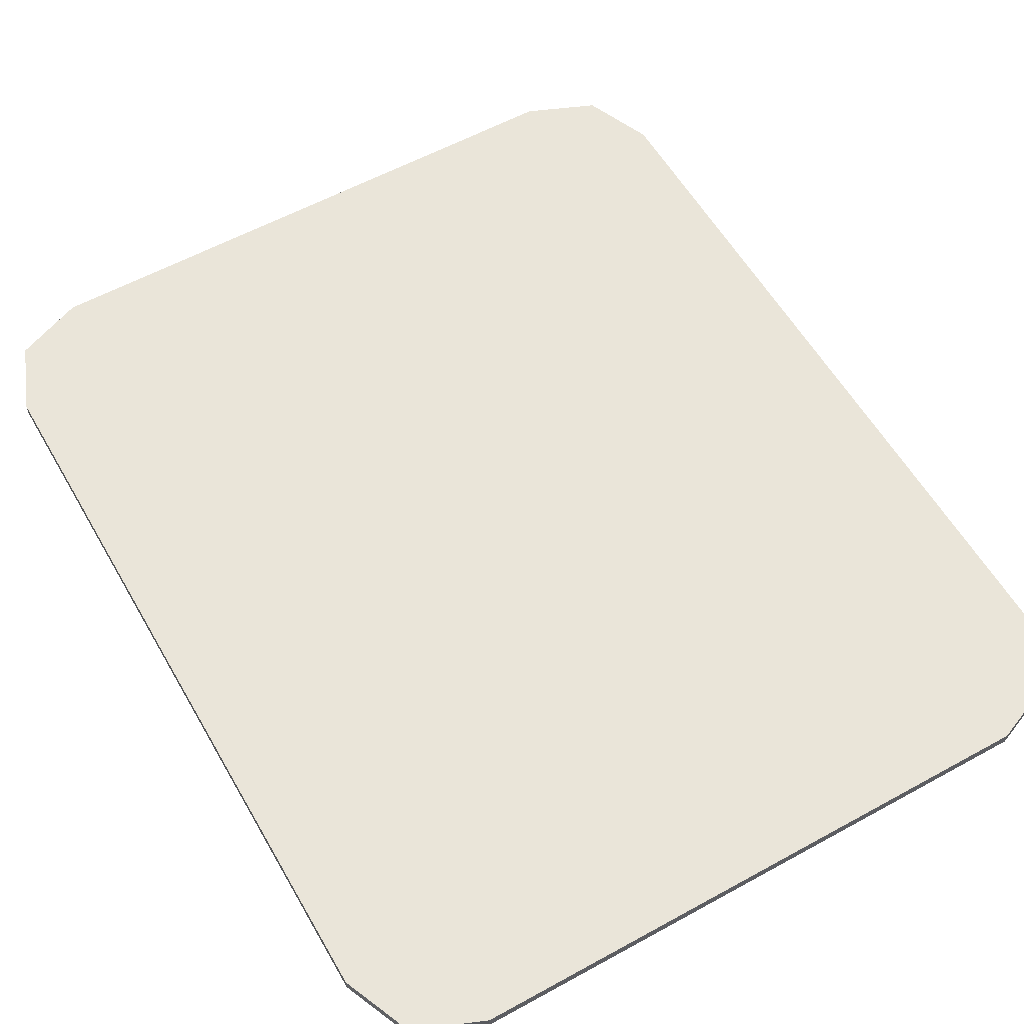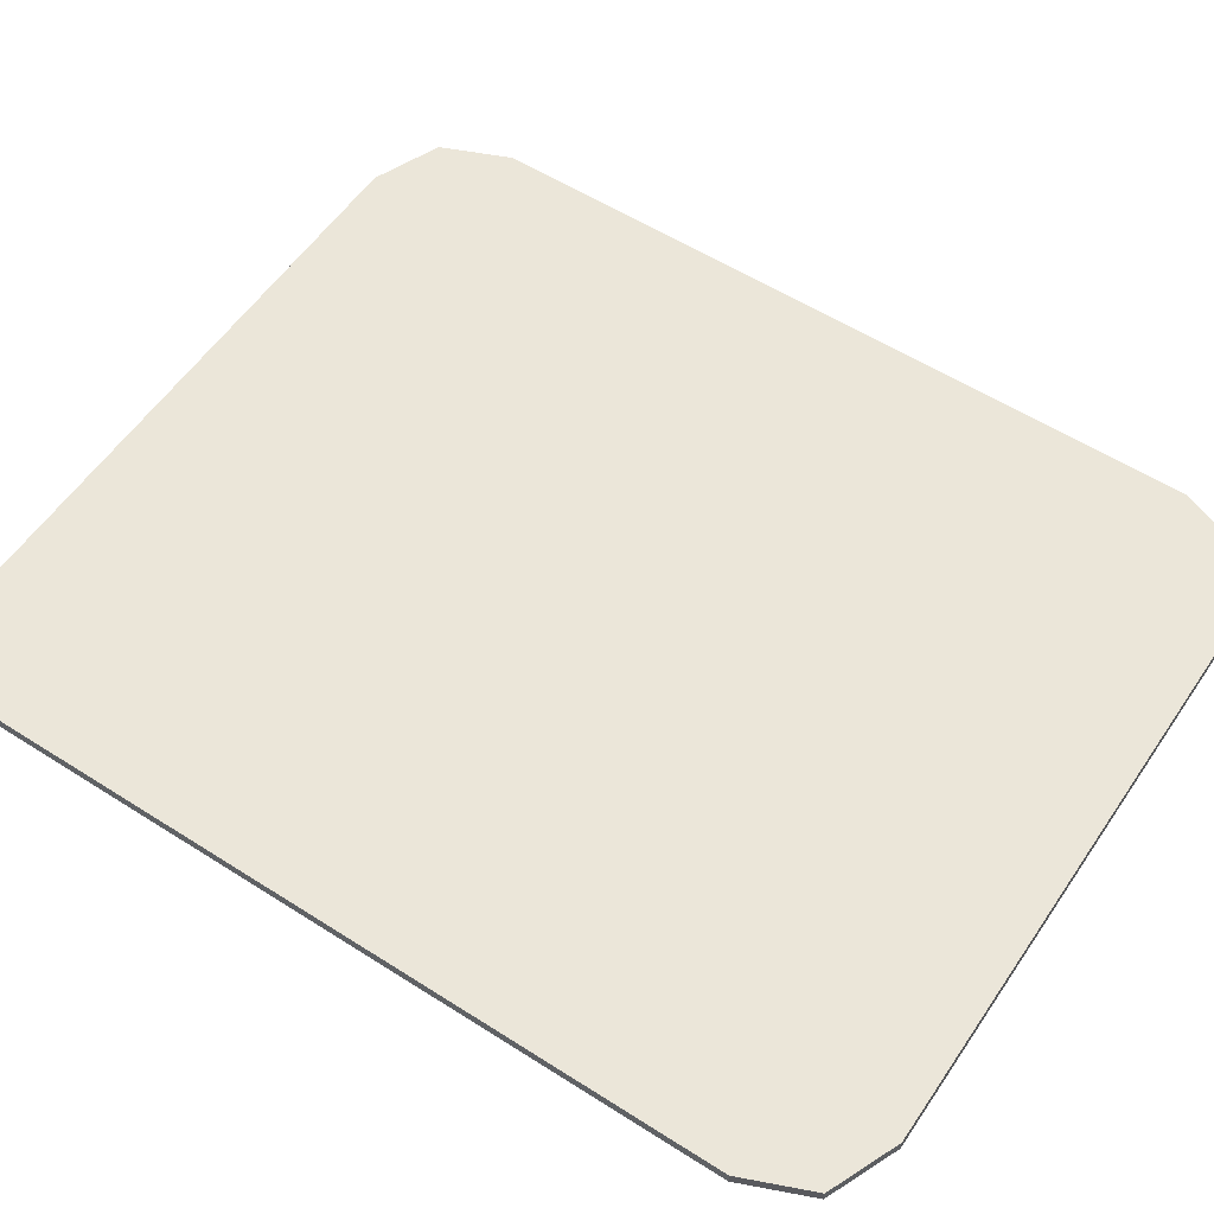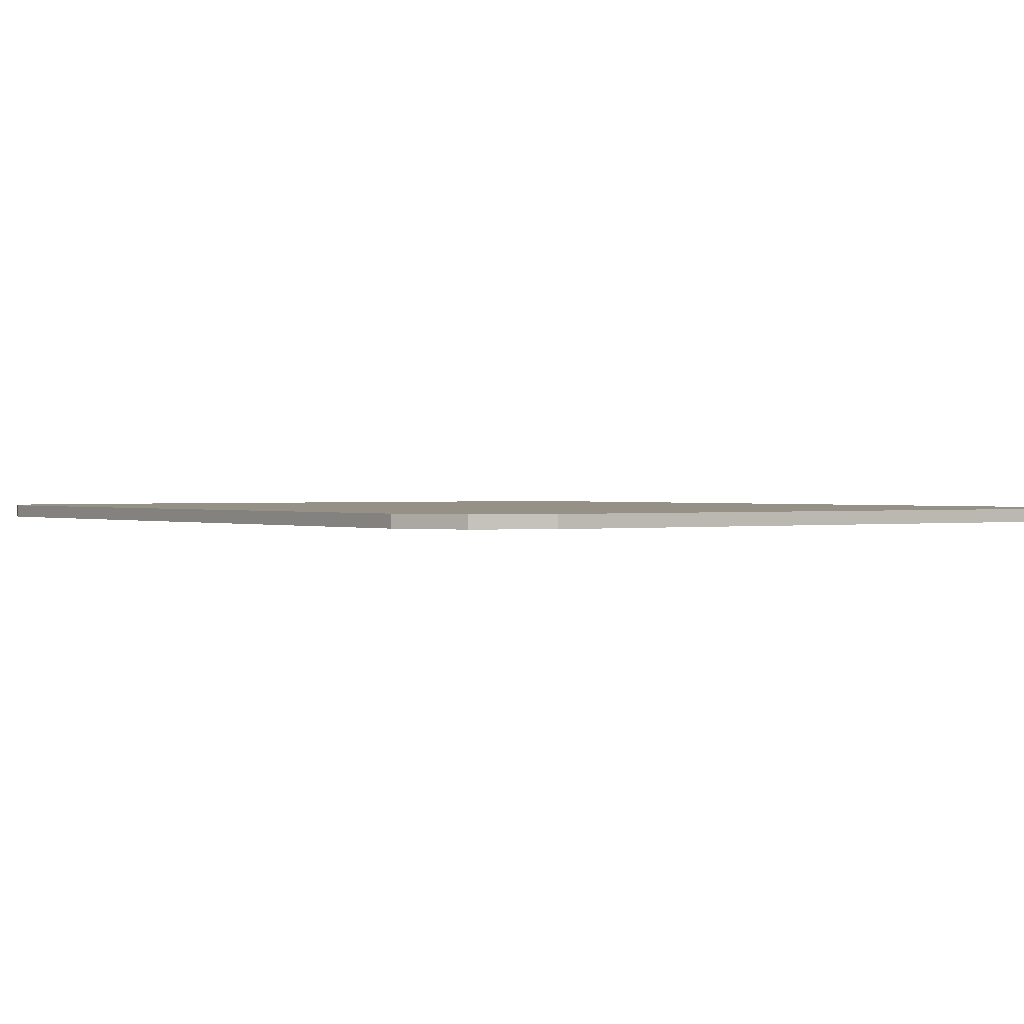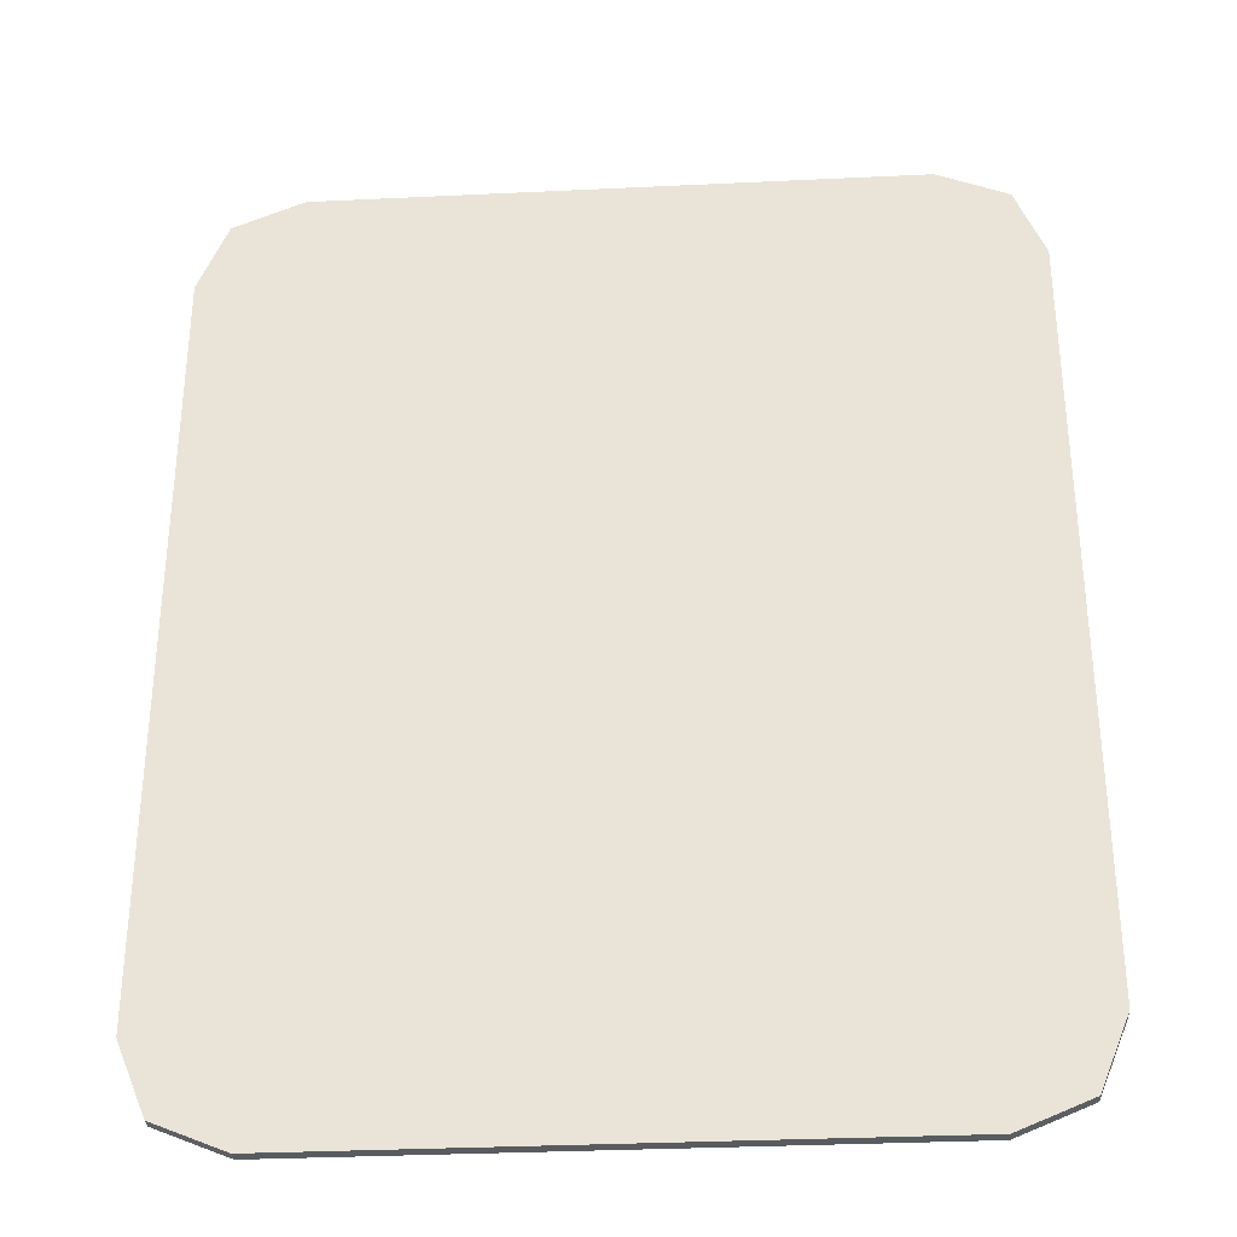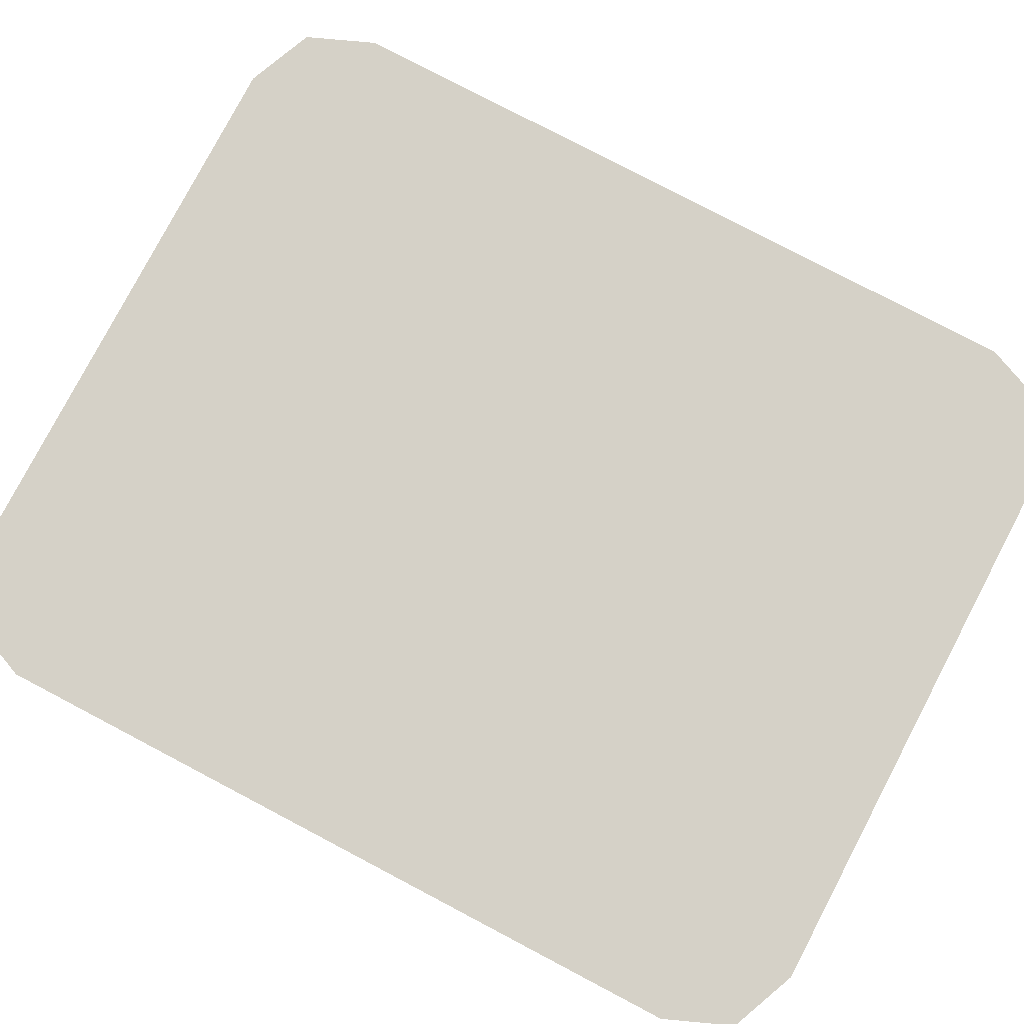
<metadata>
{"format":"obj","ext":"obj","renderer":"f3d","projection":"perspective","resolution":1024,"background":"white","views":[{"elev":57.8,"azim":150.3,"up":"+Y"},{"elev":56.4,"azim":123.7,"up":"+Y"},{"elev":0.8,"azim":-35.7,"up":"+Y"},{"elev":-32.6,"azim":3.8,"up":"+Z"},{"elev":79.3,"azim":-62.3,"up":"+Y"}]}
</metadata>
<code>
v -0.3 0 0.4831
v -0.3707 0 0.4538
v -0.4 0 0.3831
v 0.4 0 0.3831
v 0.3707 0 0.4538
v 0.3 0 0.4831
v -0.4 0 -0.3831
v -0.3707 0 -0.4538
v -0.3 0 -0.4831
v 0.3 0 -0.4831
v 0.3707 0 -0.4538
v 0.4 0 -0.3831
v -0.3707 -0.0125 0.4538
v -0.3 -0.0125 0.4831
v -0.3 0 0.4831
v -0.3707 0 0.4538
v -0.4 -0.0125 0.3831
v -0.3707 -0.0125 0.4538
v -0.3707 0 0.4538
v -0.4 0 0.3831
v 0.3707 -0.0125 0.4538
v 0.4 -0.0125 0.3831
v 0.4 0 0.3831
v 0.3707 0 0.4538
v 0.3 -0.0125 0.4831
v 0.3707 -0.0125 0.4538
v 0.3707 0 0.4538
v 0.3 0 0.4831
v -0.3707 -0.0125 -0.4538
v -0.4 -0.0125 -0.3831
v -0.4 0 -0.3831
v -0.3707 0 -0.4538
v -0.3 -0.0125 -0.4831
v -0.3707 -0.0125 -0.4538
v -0.3707 0 -0.4538
v -0.3 0 -0.4831
v 0.3707 -0.0125 -0.4538
v 0.3 -0.0125 -0.4831
v 0.3 0 -0.4831
v 0.3707 0 -0.4538
v 0.4 -0.0125 -0.3831
v 0.3707 -0.0125 -0.4538
v 0.3707 0 -0.4538
v 0.4 0 -0.3831
v -0.3 -0.0125 0.4831
v -0.3707 -0.0125 0.4538
v -0.4 -0.0125 0.3831
v 0.4 -0.0125 0.3831
v 0.3707 -0.0125 0.4538
v 0.3 -0.0125 0.4831
v -0.4 -0.0125 -0.3831
v -0.3707 -0.0125 -0.4538
v -0.3 -0.0125 -0.4831
v 0.3 -0.0125 -0.4831
v 0.3707 -0.0125 -0.4538
v 0.4 -0.0125 -0.3831
v -0.3 -0.0125 0.4831
v -0.4 -0.0125 0.3831
v 0.4 -0.0125 0.3831
v 0.3 -0.0125 0.4831
v -0.4 -0.0125 0.3831
v -0.4 -0.0125 -0.3831
v 0.4 -0.0125 -0.3831
v 0.4 -0.0125 0.3831
v -0.4 -0.0125 -0.3831
v -0.3 -0.0125 -0.4831
v 0.3 -0.0125 -0.4831
v 0.4 -0.0125 -0.3831
v -0.3 0 0.4831
v -0.3 -0.0125 0.4831
v 0.3 -0.0125 0.4831
v 0.3 0 0.4831
v -0.4 0 0.3831
v -0.4 0 -0.3831
v -0.4 -0.0125 -0.3831
v -0.4 -0.0125 0.3831
v 0.4 -0.0125 0.3831
v 0.4 -0.0125 -0.3831
v 0.4 0 -0.3831
v 0.4 0 0.3831
v 0.3 0 -0.4831
v 0.3 -0.0125 -0.4831
v -0.3 -0.0125 -0.4831
v -0.3 0 -0.4831
v 0.3 0 0.4831
v 0.4 0 0.3831
v -0.4 0 0.3831
v -0.3 0 0.4831
v 0.4 0 0.3831
v 0.4 0 -0.3831
v -0.4 0 -0.3831
v -0.4 0 0.3831
v 0.4 0 -0.3831
v 0.3 0 -0.4831
v -0.3 0 -0.4831
v -0.4 0 -0.3831
g mesh4409793
f 1 3 2
g mesh4409795
f 4 6 5
g mesh4409797
f 7 9 8
g mesh4409799
f 10 12 11
g mesh4409801
f 13 14 15
f 15 16 13
f 17 18 19
f 19 20 17
g mesh4409803
f 21 22 23
f 23 24 21
f 25 26 27
f 27 28 25
g mesh4409805
f 29 30 31
f 31 32 29
f 33 34 35
f 35 36 33
g mesh4409807
f 37 38 39
f 39 40 37
f 41 42 43
f 43 44 41
g mesh4409809
f 45 46 47
g mesh4409811
f 48 49 50
g mesh4409813
f 51 52 53
g mesh4409815
f 54 55 56
f 57 58 59
f 59 60 57
f 61 62 63
f 63 64 61
f 65 66 67
f 67 68 65
f 69 70 71
f 71 72 69
f 73 74 75
f 75 76 73
f 77 78 79
f 79 80 77
f 81 82 83
f 83 84 81
f 85 86 87
f 87 88 85
f 89 90 91
f 91 92 89
f 93 94 95
f 95 96 93

</code>
